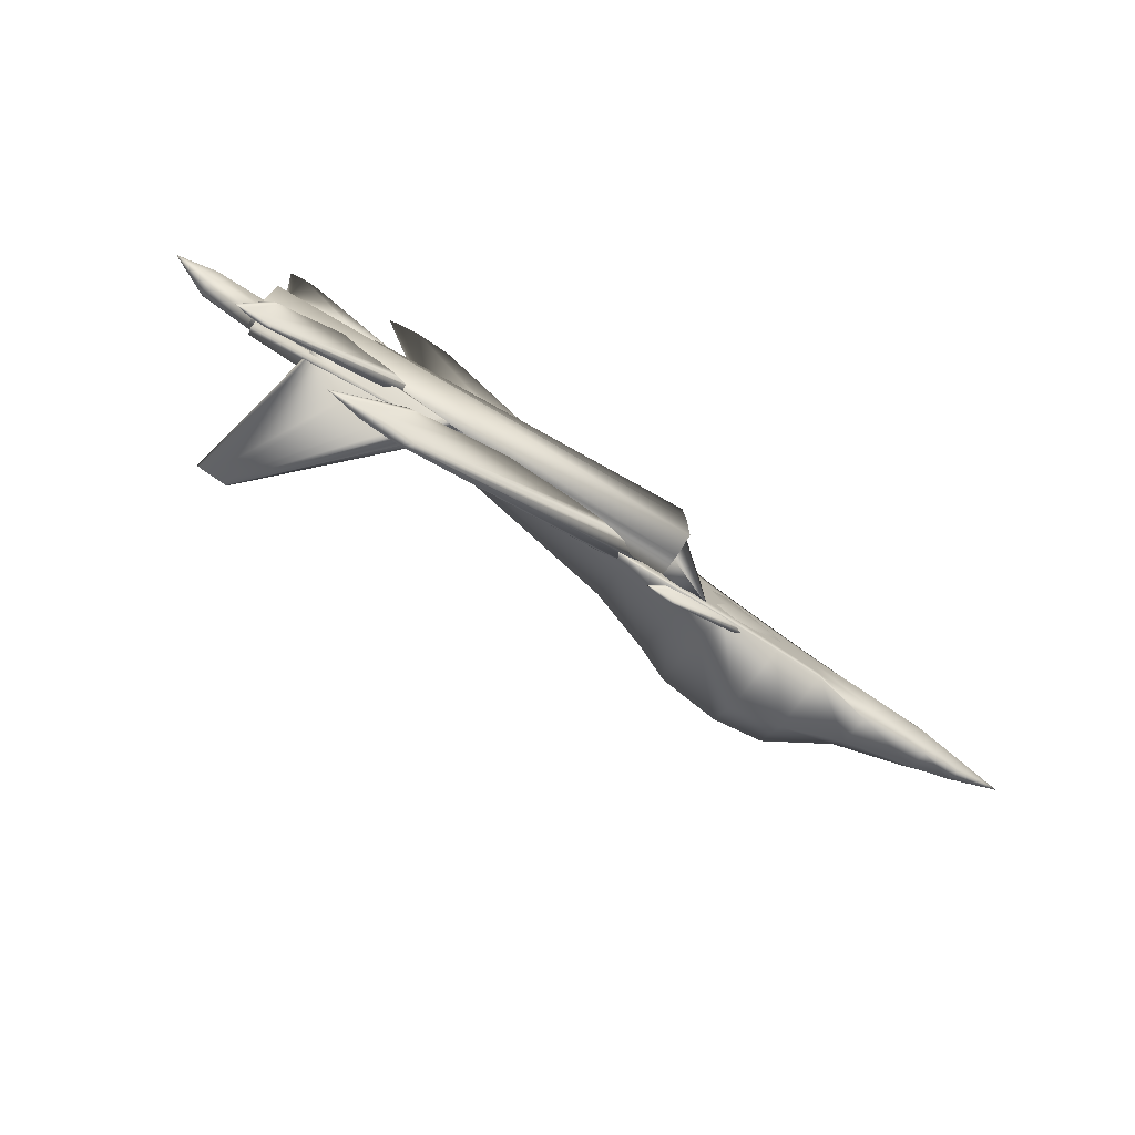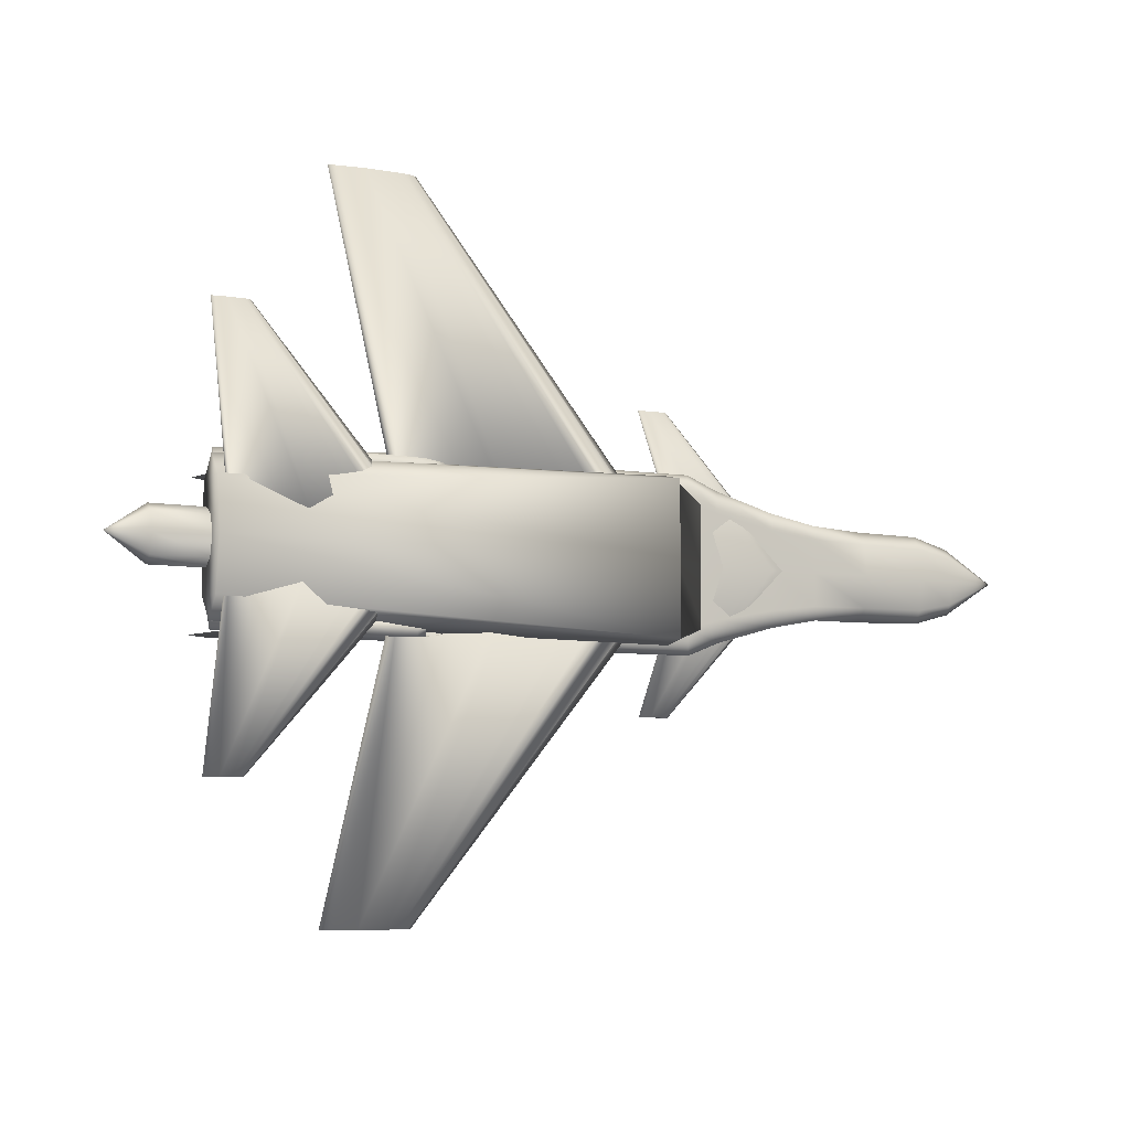
<metadata>
{"format":"obj","ext":"obj","renderer":"f3d","projection":"perspective","resolution":1024,"background":"white","views":[{"elev":-79.4,"azim":145.7,"up":"+Y"},{"elev":-6.7,"azim":151.7,"up":"+Y"}]}
</metadata>
<code>
v 0.4002 0.3696 0.07727
v 0.4148 0.3696 0.08808
v 0.4294 0.3696 0.09079
v 0.4441 0.3696 0.09349
v 0.4587 0.3696 0.09416
v 0.488 0.3696 0.09484
v 0.5758 0.3696 0.09349
v 0.693 0.3696 0.07727
v 0.5758 0.3696 0.06105
v 0.488 0.3696 0.0597
v 0.4587 0.3696 0.06038
v 0.4441 0.3696 0.06105
v 0.4294 0.3696 0.06376
v 0.4148 0.3696 0.06646
v 0.6921 0.7153 0.06321
v 0.6965 0.7153 0.06647
v 0.7009 0.7153 0.06728
v 0.7053 0.7153 0.0681
v 0.7097 0.7153 0.0683
v 0.7186 0.7153 0.06851
v 0.745 0.7153 0.0681
v 0.7804 0.7153 0.06321
v 0.745 0.7153 0.05832
v 0.7186 0.7153 0.05791
v 0.7097 0.7153 0.05811
v 0.7053 0.7153 0.05832
v 0.7009 0.7153 0.05913
v 0.6965 0.7153 0.05995
v 0.4002 0.3708 0.07727
v 0.4148 0.3708 0.08808
v 0.4294 0.3708 0.09079
v 0.4441 0.3708 0.09349
v 0.4587 0.3708 0.09416
v 0.488 0.3708 0.09484
v 0.5758 0.3708 0.09349
v 0.693 0.3708 0.07727
v 0.5758 0.3708 0.06105
v 0.488 0.3708 0.0597
v 0.4587 0.3708 0.06038
v 0.4441 0.3708 0.06105
v 0.4294 0.3708 0.06376
v 0.4148 0.3708 0.06646
v 0.6921 0.025 0.06321
v 0.6965 0.025 0.06647
v 0.7009 0.025 0.06728
v 0.7053 0.025 0.0681
v 0.7097 0.025 0.0683
v 0.7186 0.025 0.06851
v 0.745 0.025 0.0681
v 0.7804 0.025 0.06321
v 0.745 0.025 0.05832
v 0.7186 0.025 0.05791
v 0.7097 0.025 0.05811
v 0.7053 0.025 0.05832
v 0.7009 0.025 0.05913
v 0.6965 0.025 0.05995
v 0.2724 0.3702 0.07738
v 0.2785 0.3702 0.08192
v 0.2847 0.3702 0.08306
v 0.2908 0.3702 0.08419
v 0.297 0.3702 0.08447
v 0.3093 0.3702 0.08476
v 0.3462 0.3702 0.08419
v 0.3954 0.3702 0.07738
v 0.3462 0.3702 0.07057
v 0.3093 0.3702 0.07
v 0.297 0.3702 0.07028
v 0.2908 0.3702 0.07057
v 0.2847 0.3702 0.0717
v 0.2785 0.3702 0.07284
v 0.4151 0.5193 0.07776
v 0.4166 0.5193 0.07893
v 0.4182 0.5193 0.07923
v 0.4198 0.5193 0.07952
v 0.4214 0.5193 0.07959
v 0.4246 0.5193 0.07966
v 0.4341 0.5193 0.07952
v 0.4468 0.5193 0.07776
v 0.4341 0.5193 0.076
v 0.4246 0.5193 0.07586
v 0.4214 0.5193 0.07593
v 0.4198 0.5193 0.076
v 0.4182 0.5193 0.0763
v 0.4166 0.5193 0.07659
v 0.4151 0.2211 0.07776
v 0.4166 0.2211 0.07893
v 0.4182 0.2211 0.07923
v 0.4198 0.2211 0.07952
v 0.4214 0.2211 0.07959
v 0.4246 0.2211 0.07966
v 0.4341 0.2211 0.07952
v 0.4468 0.2211 0.07776
v 0.4341 0.2211 0.076
v 0.4246 0.2211 0.07586
v 0.4214 0.2211 0.07593
v 0.4198 0.2211 0.076
v 0.4182 0.2211 0.0763
v 0.4166 0.2211 0.07659
v 0.6642 0.369 0.06583
v 0.6744 0.369 0.07331
v 0.6845 0.369 0.07518
v 0.6946 0.369 0.07705
v 0.7048 0.369 0.07752
v 0.725 0.369 0.07799
v 0.7859 0.369 0.07705
v 0.8669 0.369 0.06583
v 0.7859 0.369 0.0546
v 0.725 0.369 0.05366
v 0.7048 0.369 0.05413
v 0.6946 0.369 0.0546
v 0.6845 0.369 0.05647
v 0.6744 0.369 0.05834
v 0.8514 0.5822 0.06583
v 0.8532 0.5822 0.06721
v 0.8551 0.5822 0.06756
v 0.857 0.5822 0.06791
v 0.8589 0.5822 0.068
v 0.8626 0.5822 0.06808
v 0.8739 0.5822 0.06791
v 0.8889 0.5822 0.06583
v 0.8739 0.5822 0.06375
v 0.8626 0.5822 0.06357
v 0.8589 0.5822 0.06366
v 0.857 0.5822 0.06375
v 0.8551 0.5822 0.06409
v 0.8532 0.5822 0.06444
v 0.6642 0.3713 0.06583
v 0.6744 0.3713 0.07331
v 0.6845 0.3713 0.07518
v 0.6946 0.3713 0.07705
v 0.7048 0.3713 0.07752
v 0.725 0.3713 0.07799
v 0.7859 0.3713 0.07705
v 0.8669 0.3713 0.06583
v 0.7859 0.3713 0.0546
v 0.725 0.3713 0.05366
v 0.7048 0.3713 0.05413
v 0.6946 0.3713 0.0546
v 0.6845 0.3713 0.05647
v 0.6744 0.3713 0.05834
v 0.8514 0.1582 0.06583
v 0.8532 0.1582 0.06721
v 0.8551 0.1582 0.06756
v 0.857 0.1582 0.06791
v 0.8589 0.1582 0.068
v 0.8626 0.1582 0.06808
v 0.8739 0.1582 0.06791
v 0.8889 0.1582 0.06583
v 0.8739 0.1582 0.06375
v 0.8626 0.1582 0.06357
v 0.8589 0.1582 0.06366
v 0.857 0.1582 0.06375
v 0.8551 0.1582 0.06409
v 0.8532 0.1582 0.06444
v 0.025 0.3702 0.07434
v 0.0774 0.4042 0.07846
v 0.0774 0.3941 0.08843
v 0.0774 0.3702 0.09266
v 0.0774 0.3463 0.08843
v 0.0774 0.3361 0.07846
v 0.0774 0.3463 0.07232
v 0.0774 0.3702 0.06972
v 0.0774 0.3941 0.07232
v 0.1176 0.4151 0.07792
v 0.1176 0.4017 0.09813
v 0.1176 0.3702 0.1067
v 0.1176 0.3386 0.09813
v 0.1176 0.3253 0.07792
v 0.1176 0.3386 0.06967
v 0.1176 0.3702 0.06617
v 0.1176 0.4017 0.06967
v 0.1856 0.4164 0.08263
v 0.1856 0.4027 0.1139
v 0.1856 0.3702 0.1271
v 0.1856 0.3377 0.1139
v 0.1856 0.3239 0.08263
v 0.1856 0.3377 0.07107
v 0.1856 0.3702 0.06617
v 0.1856 0.4027 0.07107
v 0.2455 0.4178 0.07254
v 0.2455 0.4036 0.1369
v 0.2455 0.3702 0.1642
v 0.2455 0.3367 0.1369
v 0.2455 0.3225 0.07254
v 0.2455 0.3367 0.07189
v 0.2455 0.3702 0.07162
v 0.2455 0.4036 0.07189
v 0.2964 0.4272 0.07262
v 0.2964 0.4102 0.1426
v 0.2964 0.3702 0.1723
v 0.2964 0.3301 0.1426
v 0.2964 0.3131 0.07262
v 0.2964 0.3301 0.07192
v 0.2964 0.3702 0.07162
v 0.2964 0.4102 0.07192
v 0.3603 0.445 0.07258
v 0.3603 0.4003 0.1107
v 0.3603 0.3702 0.1675
v 0.3603 0.3401 0.1107
v 0.3603 0.2953 0.07258
v 0.3603 0.3176 0.0719
v 0.3603 0.3702 0.07162
v 0.3603 0.4227 0.0719
v 0.3943 0.4586 0.07244
v 0.3943 0.4063 0.1056
v 0.3943 0.3702 0.1538
v 0.3943 0.3341 0.1056
v 0.3943 0.2817 0.07244
v 0.3943 0.308 0.07186
v 0.3943 0.3702 0.07162
v 0.3943 0.4323 0.07186
v 0.4609 0.4586 0.07609
v 0.4609 0.4066 0.09965
v 0.4609 0.3702 0.1333
v 0.4609 0.3337 0.09965
v 0.4609 0.2817 0.07609
v 0.4609 0.308 0.07569
v 0.4609 0.3702 0.07552
v 0.4609 0.4323 0.07569
v 0.6483 0.4586 0.07192
v 0.6483 0.413 0.08931
v 0.6483 0.3702 0.1078
v 0.6483 0.3273 0.08931
v 0.6483 0.2817 0.07192
v 0.6483 0.308 0.07167
v 0.6483 0.3702 0.07156
v 0.6483 0.4323 0.07167
v 0.8747 0.4518 0.09452
v 0.8747 0.4275 0.1045
v 0.8747 0.3702 0.1087
v 0.8747 0.3128 0.1045
v 0.8747 0.2885 0.09452
v 0.8747 0.3128 0.08186
v 0.8747 0.3702 0.07649
v 0.8747 0.4275 0.08186
v 0.8759 0.3974 0.09261
v 0.8759 0.3893 0.1038
v 0.8759 0.3702 0.1085
v 0.8759 0.3511 0.1038
v 0.8759 0.3429 0.09261
v 0.8759 0.3511 0.08146
v 0.8759 0.3702 0.07674
v 0.8759 0.3893 0.08146
v 0.9342 0.3974 0.09287
v 0.9342 0.3893 0.1025
v 0.9342 0.3702 0.1066
v 0.9342 0.3511 0.1025
v 0.9342 0.3429 0.09287
v 0.9342 0.3511 0.08323
v 0.9342 0.3702 0.07914
v 0.9342 0.3893 0.08323
v 0.975 0.3702 0.08795
v 0.3761 0.4314 0.07492
v 0.3761 0.4297 0.07519
v 0.3761 0.3733 0.0752
v 0.3761 0.3106 0.07519
v 0.3761 0.3089 0.07492
v 0.3761 0.3106 0.07465
v 0.3761 0.3668 0.07464
v 0.3761 0.4297 0.07465
v 0.4306 0.4518 0.05288
v 0.4306 0.4469 0.07189
v 0.4306 0.3703 0.07311
v 0.4306 0.2934 0.07189
v 0.4306 0.2885 0.05288
v 0.4306 0.2934 0.03387
v 0.4306 0.37 0.03265
v 0.4306 0.4469 0.03387
v 0.4306 0.4518 0.04897
v 0.4306 0.4467 0.07145
v 0.4306 0.3702 0.07295
v 0.4306 0.2936 0.07145
v 0.4306 0.2885 0.04897
v 0.4306 0.2936 0.0265
v 0.4306 0.3701 0.025
v 0.4306 0.4467 0.0265
v 0.8796 0.445 0.08264
v 0.8796 0.4231 0.09984
v 0.8796 0.3702 0.107
v 0.8796 0.3172 0.09984
v 0.8796 0.2953 0.08264
v 0.8796 0.3172 0.06543
v 0.8796 0.3702 0.0583
v 0.8796 0.4231 0.06543
v 0.6538 0.4449 0.06538
v 0.6619 0.4498 0.06538
v 0.6699 0.4511 0.06538
v 0.6779 0.4523 0.06538
v 0.686 0.4526 0.06538
v 0.702 0.4529 0.06538
v 0.7503 0.4523 0.06538
v 0.8146 0.4449 0.06538
v 0.7503 0.4375 0.06538
v 0.702 0.4368 0.06538
v 0.686 0.4371 0.06538
v 0.6779 0.4375 0.06538
v 0.6699 0.4387 0.06538
v 0.6619 0.4399 0.06538
v 0.8133 0.4449 0.2311
v 0.815 0.4459 0.2311
v 0.8166 0.4462 0.2311
v 0.8183 0.4464 0.2311
v 0.82 0.4465 0.2311
v 0.8233 0.4465 0.2311
v 0.8333 0.4464 0.2311
v 0.8467 0.4449 0.2311
v 0.8333 0.4433 0.2311
v 0.8233 0.4432 0.2311
v 0.82 0.4433 0.2311
v 0.8183 0.4433 0.2311
v 0.8166 0.4436 0.2311
v 0.815 0.4438 0.2311
v 0.6538 0.2955 0.06538
v 0.6619 0.3004 0.06538
v 0.6699 0.3016 0.06538
v 0.6779 0.3029 0.06538
v 0.686 0.3032 0.06538
v 0.702 0.3035 0.06538
v 0.7503 0.3029 0.06538
v 0.8146 0.2955 0.06538
v 0.7503 0.288 0.06538
v 0.702 0.2874 0.06538
v 0.686 0.2877 0.06538
v 0.6779 0.288 0.06538
v 0.6699 0.2893 0.06538
v 0.6619 0.2905 0.06538
v 0.8133 0.2955 0.2311
v 0.815 0.2965 0.2311
v 0.8166 0.2968 0.2311
v 0.8183 0.297 0.2311
v 0.82 0.2971 0.2311
v 0.8233 0.2971 0.2311
v 0.8333 0.297 0.2311
v 0.8467 0.2955 0.2311
v 0.8333 0.2939 0.2311
v 0.8233 0.2938 0.2311
v 0.82 0.2939 0.2311
v 0.8183 0.2939 0.2311
v 0.8166 0.2942 0.2311
v 0.815 0.2944 0.2311
v 0.2366 0.3675 0.1007
v 0.2688 0.3675 0.1007
v 0.2688 0.3836 0.1007
v 0.2366 0.3836 0.1007
v 0.2366 0.3675 0.1275
v 0.2688 0.3675 0.1275
v 0.2688 0.3836 0.1275
v 0.2366 0.3836 0.1275
f 1 16 15
f 2 17 16
f 3 18 17
f 4 19 18
f 5 20 19
f 6 21 20
f 7 22 21
f 8 23 22
f 9 24 23
f 10 25 24
f 11 26 25
f 12 27 26
f 13 28 27
f 14 15 28
f 1 2 16
f 2 3 17
f 3 4 18
f 4 5 19
f 5 6 20
f 6 7 21
f 7 8 22
f 8 9 23
f 9 10 24
f 10 11 25
f 11 12 26
f 12 13 27
f 13 14 28
f 14 1 15
f 29 44 43
f 30 45 44
f 31 46 45
f 32 47 46
f 33 48 47
f 34 49 48
f 35 50 49
f 36 51 50
f 37 52 51
f 38 53 52
f 39 54 53
f 40 55 54
f 41 56 55
f 42 43 56
f 29 30 44
f 30 31 45
f 31 32 46
f 32 33 47
f 33 34 48
f 34 35 49
f 35 36 50
f 36 37 51
f 37 38 52
f 38 39 53
f 39 40 54
f 40 41 55
f 41 42 56
f 42 29 43
f 57 72 71
f 58 73 72
f 59 74 73
f 60 75 74
f 61 76 75
f 62 77 76
f 63 78 77
f 64 79 78
f 65 80 79
f 66 81 80
f 67 82 81
f 68 83 82
f 69 84 83
f 70 71 84
f 57 58 72
f 58 59 73
f 59 60 74
f 60 61 75
f 61 62 76
f 62 63 77
f 63 64 78
f 64 65 79
f 65 66 80
f 66 67 81
f 67 68 82
f 68 69 83
f 69 70 84
f 70 57 71
f 57 85 86
f 87 58 86
f 87 88 59
f 60 88 89
f 61 89 90
f 62 90 91
f 63 91 92
f 64 92 93
f 65 93 94
f 66 94 95
f 67 95 96
f 68 96 97
f 69 97 98
f 70 98 85
f 86 58 57
f 59 58 87
f 60 59 88
f 61 60 89
f 62 61 90
f 63 62 91
f 64 63 92
f 65 64 93
f 66 65 94
f 67 66 95
f 68 67 96
f 69 68 97
f 70 69 98
f 57 70 85
f 99 114 113
f 100 115 114
f 101 116 115
f 102 117 116
f 103 118 117
f 104 119 118
f 105 120 119
f 106 121 120
f 107 122 121
f 108 123 122
f 109 124 123
f 110 125 124
f 111 126 125
f 112 113 126
f 99 100 114
f 100 101 115
f 101 102 116
f 102 103 117
f 103 104 118
f 104 105 119
f 105 106 120
f 106 107 121
f 107 108 122
f 108 109 123
f 109 110 124
f 110 111 125
f 111 112 126
f 112 99 113
f 127 142 141
f 128 143 142
f 129 144 143
f 130 145 144
f 131 146 145
f 132 147 146
f 133 148 147
f 134 149 148
f 135 150 149
f 136 151 150
f 137 152 151
f 138 153 152
f 139 154 153
f 140 141 154
f 127 128 142
f 128 129 143
f 129 130 144
f 130 131 145
f 131 132 146
f 132 133 147
f 133 134 148
f 134 135 149
f 135 136 150
f 136 137 151
f 137 138 152
f 138 139 153
f 139 140 154
f 140 127 141
f 155 157 156
f 155 158 157
f 155 159 158
f 155 160 159
f 155 161 160
f 155 162 161
f 155 163 162
f 155 156 163
f 156 165 164
f 157 166 165
f 158 167 166
f 159 168 167
f 160 169 168
f 161 170 169
f 162 171 170
f 163 164 171
f 164 173 172
f 165 174 173
f 166 175 174
f 167 176 175
f 168 177 176
f 169 178 177
f 170 179 178
f 171 172 179
f 172 181 180
f 173 182 181
f 174 183 182
f 175 184 183
f 176 185 184
f 177 186 185
f 178 187 186
f 179 180 187
f 180 189 188
f 181 190 189
f 182 191 190
f 183 192 191
f 184 193 192
f 185 194 193
f 186 195 194
f 187 188 195
f 188 197 196
f 189 198 197
f 190 199 198
f 191 200 199
f 192 201 200
f 193 202 201
f 194 203 202
f 195 196 203
f 196 205 204
f 197 206 205
f 198 207 206
f 199 208 207
f 200 209 208
f 201 210 209
f 202 211 210
f 203 204 211
f 204 213 212
f 205 214 213
f 206 215 214
f 207 216 215
f 208 217 216
f 209 218 217
f 210 219 218
f 211 212 219
f 212 221 220
f 213 222 221
f 214 223 222
f 215 224 223
f 216 225 224
f 217 226 225
f 218 227 226
f 219 220 227
f 220 229 228
f 221 230 229
f 222 231 230
f 223 232 231
f 224 233 232
f 225 234 233
f 226 235 234
f 227 228 235
f 228 237 236
f 229 238 237
f 230 239 238
f 231 240 239
f 232 241 240
f 233 242 241
f 234 243 242
f 235 236 243
f 236 245 244
f 237 246 245
f 238 247 246
f 239 248 247
f 240 249 248
f 241 250 249
f 242 251 250
f 243 244 251
f 156 157 165
f 157 158 166
f 158 159 167
f 159 160 168
f 160 161 169
f 161 162 170
f 162 163 171
f 163 156 164
f 164 165 173
f 165 166 174
f 166 167 175
f 167 168 176
f 168 169 177
f 169 170 178
f 170 171 179
f 171 164 172
f 172 173 181
f 173 174 182
f 174 175 183
f 175 176 184
f 176 177 185
f 177 178 186
f 178 179 187
f 179 172 180
f 180 181 189
f 181 182 190
f 182 183 191
f 183 184 192
f 184 185 193
f 185 186 194
f 186 187 195
f 187 180 188
f 188 189 197
f 189 190 198
f 190 191 199
f 191 192 200
f 192 193 201
f 193 194 202
f 194 195 203
f 195 188 196
f 196 197 205
f 197 198 206
f 198 199 207
f 199 200 208
f 200 201 209
f 201 202 210
f 202 203 211
f 203 196 204
f 204 205 213
f 205 206 214
f 206 207 215
f 207 208 216
f 208 209 217
f 209 210 218
f 210 211 219
f 211 204 212
f 212 213 221
f 213 214 222
f 214 215 223
f 215 216 224
f 216 217 225
f 217 218 226
f 218 219 227
f 219 212 220
f 220 221 229
f 221 222 230
f 222 223 231
f 223 224 232
f 224 225 233
f 225 226 234
f 226 227 235
f 227 220 228
f 228 229 237
f 229 230 238
f 230 231 239
f 231 232 240
f 232 233 241
f 233 234 242
f 234 235 243
f 235 228 236
f 236 237 245
f 237 238 246
f 238 239 247
f 239 240 248
f 240 241 249
f 241 242 250
f 242 243 251
f 243 236 244
f 244 245 252
f 245 246 252
f 246 247 252
f 247 248 252
f 248 249 252
f 249 250 252
f 250 251 252
f 251 244 252
f 253 262 261
f 254 263 262
f 255 264 263
f 256 265 264
f 257 266 265
f 258 267 266
f 259 268 267
f 260 261 268
f 261 270 269
f 262 271 270
f 263 272 271
f 264 273 272
f 265 274 273
f 266 275 274
f 267 276 275
f 268 269 276
f 269 278 277
f 270 279 278
f 271 280 279
f 272 281 280
f 273 282 281
f 274 283 282
f 275 284 283
f 276 277 284
f 253 254 262
f 254 255 263
f 255 256 264
f 256 257 265
f 257 258 266
f 258 259 267
f 259 260 268
f 260 253 261
f 261 262 270
f 262 263 271
f 263 264 272
f 264 265 273
f 265 266 274
f 266 267 275
f 267 268 276
f 268 261 269
f 269 270 278
f 270 271 279
f 271 272 280
f 272 273 281
f 273 274 282
f 274 275 283
f 275 276 284
f 276 269 277
f 285 300 299
f 286 301 300
f 287 302 301
f 288 303 302
f 289 304 303
f 290 305 304
f 291 306 305
f 292 307 306
f 293 308 307
f 294 309 308
f 295 310 309
f 296 311 310
f 297 312 311
f 298 299 312
f 285 286 300
f 286 287 301
f 287 288 302
f 288 289 303
f 289 290 304
f 290 291 305
f 291 292 306
f 292 293 307
f 293 294 308
f 294 295 309
f 295 296 310
f 296 297 311
f 297 298 312
f 298 285 299
f 313 328 327
f 314 329 328
f 315 330 329
f 316 331 330
f 317 332 331
f 318 333 332
f 319 334 333
f 320 335 334
f 321 336 335
f 322 337 336
f 323 338 337
f 324 339 338
f 325 340 339
f 326 327 340
f 313 314 328
f 314 315 329
f 315 316 330
f 316 317 331
f 317 318 332
f 318 319 333
f 319 320 334
f 320 321 335
f 321 322 336
f 322 323 337
f 323 324 338
f 324 325 339
f 325 326 340
f 326 313 327
f 341 344 342
f 342 344 343
f 341 346 345
f 341 342 346
f 341 345 344
f 344 345 348
f 344 348 347
f 344 347 343
f 342 347 346
f 342 343 347
f 346 348 345
f 346 347 348
f 28 15 16
f 28 16 17
f 27 28 17
f 27 17 18
f 26 27 18
f 26 18 19
f 25 26 19
f 25 19 20
f 24 25 20
f 24 20 21
f 24 21 22
f 23 24 22
f 9 8 7
f 10 9 7
f 4 3 2
f 14 13 12
f 2 1 14
f 10 7 6
f 11 10 6
f 11 6 5
f 12 11 5
f 12 5 4
f 56 43 44
f 56 44 45
f 55 56 45
f 55 45 46
f 54 55 46
f 54 46 47
f 53 54 47
f 53 47 48
f 52 53 48
f 52 48 49
f 52 49 50
f 51 52 50
f 37 36 35
f 38 37 35
f 32 31 30
f 42 41 40
f 30 29 42
f 38 35 34
f 39 38 34
f 39 34 33
f 40 39 33
f 40 33 32
f 84 71 72
f 83 84 72
f 83 72 73
f 83 73 74
f 82 83 74
f 81 82 74
f 81 74 75
f 80 81 75
f 80 75 76
f 79 80 76
f 79 76 77
f 78 79 77
f 86 85 98
f 86 98 97
f 87 86 97
f 97 88 87
f 96 88 97
f 95 88 96
f 88 95 89
f 94 89 95
f 89 94 90
f 93 90 94
f 90 93 91
f 92 91 93
f 126 113 114
f 126 114 115
f 125 126 115
f 125 115 116
f 124 125 116
f 123 124 116
f 123 116 117
f 123 117 118
f 122 123 118
f 122 118 119
f 121 122 119
f 120 121 119
f 107 106 105
f 112 111 110
f 102 101 100
f 100 99 112
f 107 105 104
f 108 107 104
f 108 104 103
f 109 108 103
f 109 103 102
f 110 109 102
f 154 141 142
f 154 142 143
f 153 154 143
f 153 143 144
f 152 153 144
f 151 152 144
f 151 144 145
f 151 145 146
f 150 151 146
f 150 146 147
f 149 150 147
f 148 149 147
f 135 134 133
f 140 139 138
f 130 129 128
f 128 127 140
f 135 133 132
f 136 135 132
f 136 132 131
f 137 136 131
f 137 131 130
f 138 137 130
f 280 281 282
f 284 277 278
f 280 282 283
f 283 284 278
f 280 283 278
f 280 278 279
f 254 253 260
f 258 257 256
f 259 258 256
f 254 260 259
f 254 259 256
f 255 254 256
f 312 299 300
f 311 312 300
f 311 300 301
f 310 311 301
f 310 301 302
f 310 302 303
f 309 310 303
f 308 309 303
f 308 303 304
f 307 308 304
f 307 304 305
f 306 307 305
f 293 292 291
f 286 285 298
f 286 298 297
f 287 286 297
f 288 287 297
f 288 297 296
f 288 296 295
f 289 288 295
f 289 295 294
f 290 289 294
f 291 290 294
f 293 291 294
f 340 327 328
f 339 340 328
f 339 328 329
f 338 339 329
f 338 329 330
f 337 338 330
f 337 330 331
f 337 331 332
f 336 337 332
f 335 336 332
f 335 332 333
f 334 335 333
f 321 320 319
f 316 315 314
f 326 325 324
f 314 313 326
f 322 321 319
f 322 319 318
f 322 318 317
f 323 322 317
f 324 323 317
f 324 317 316

</code>
